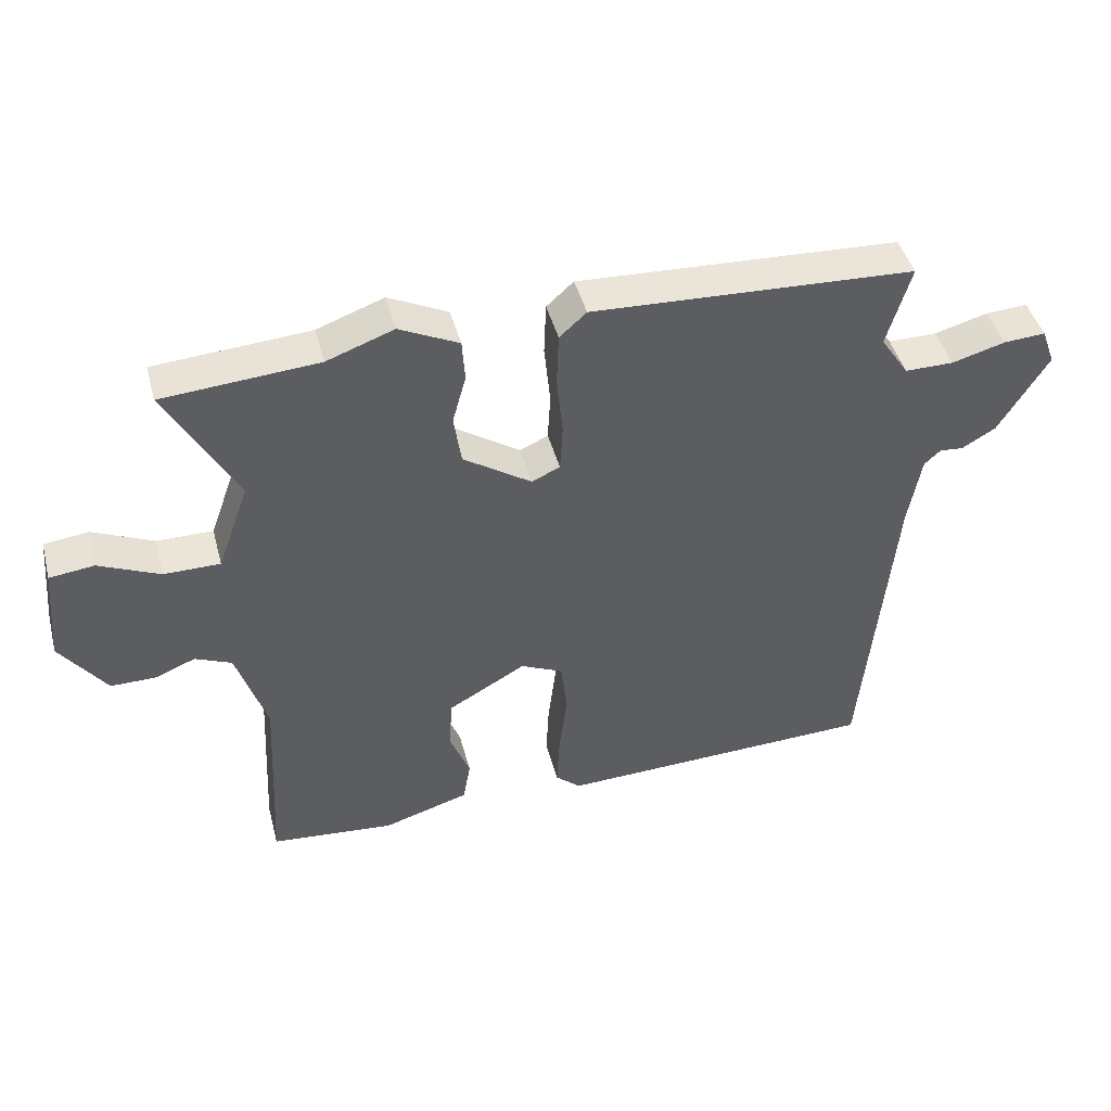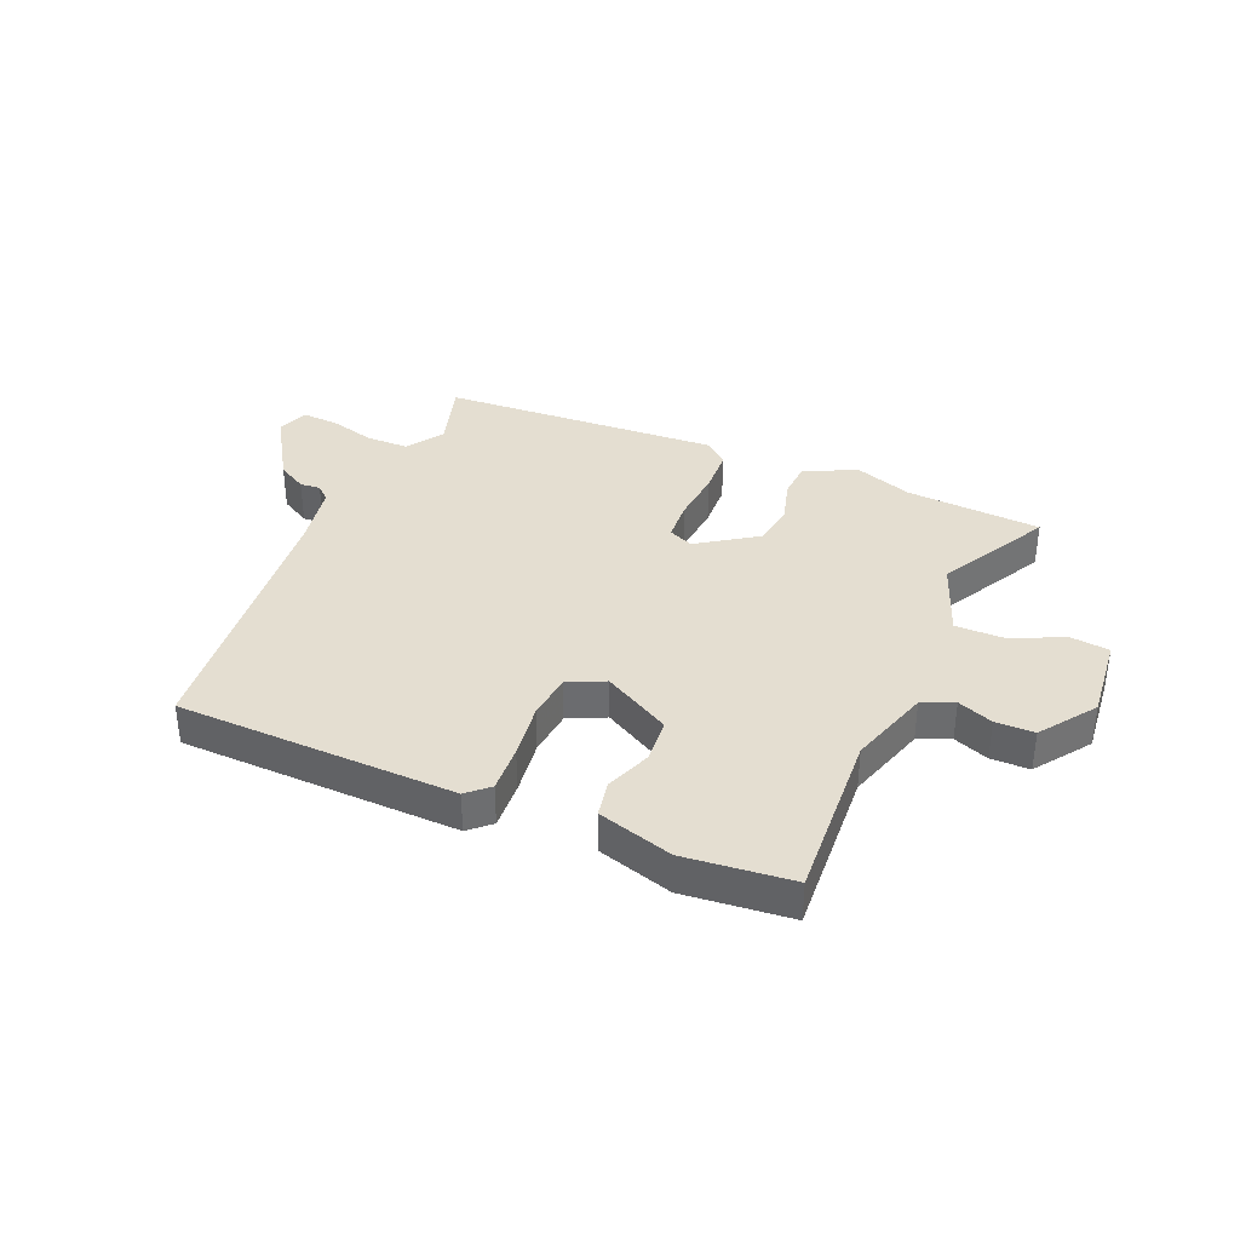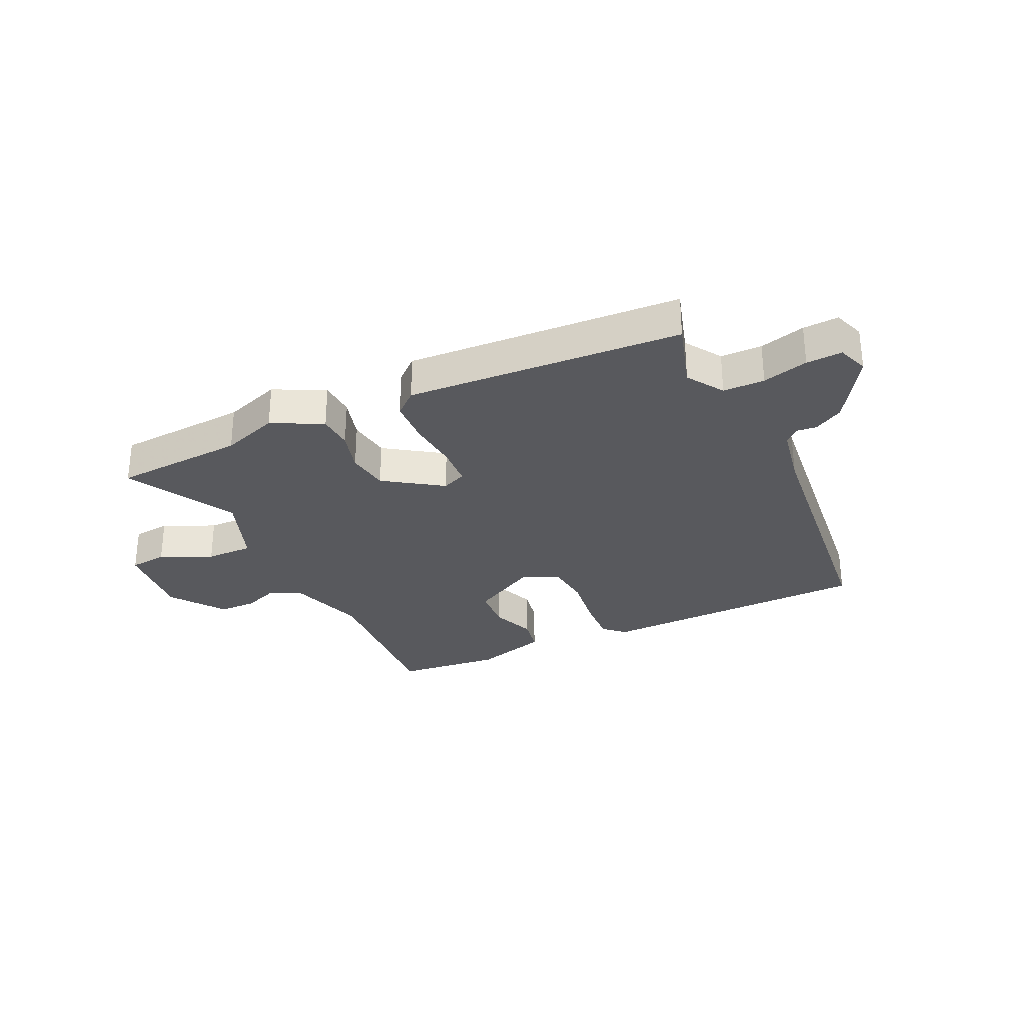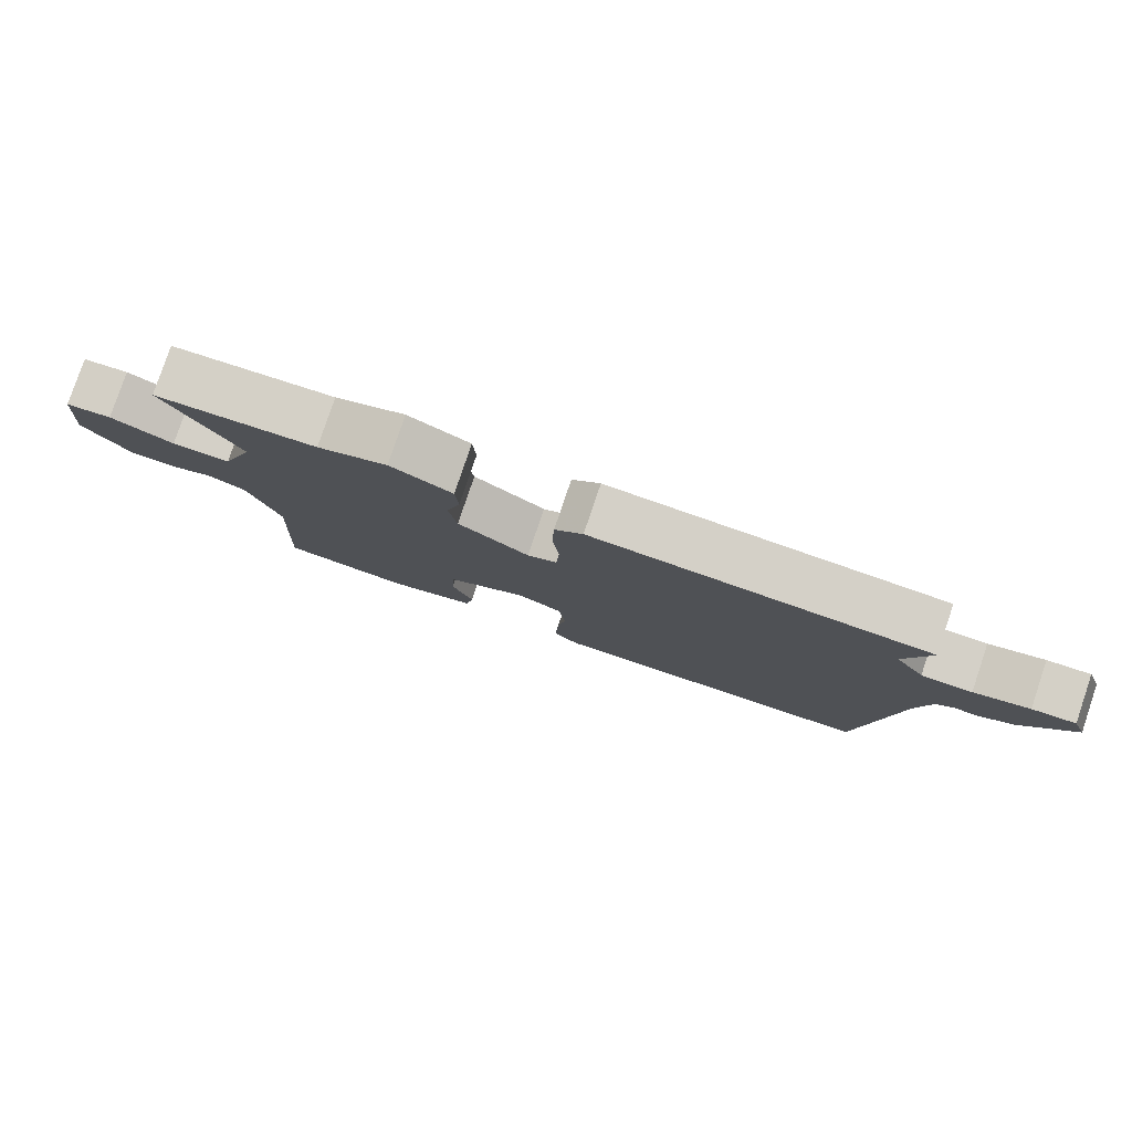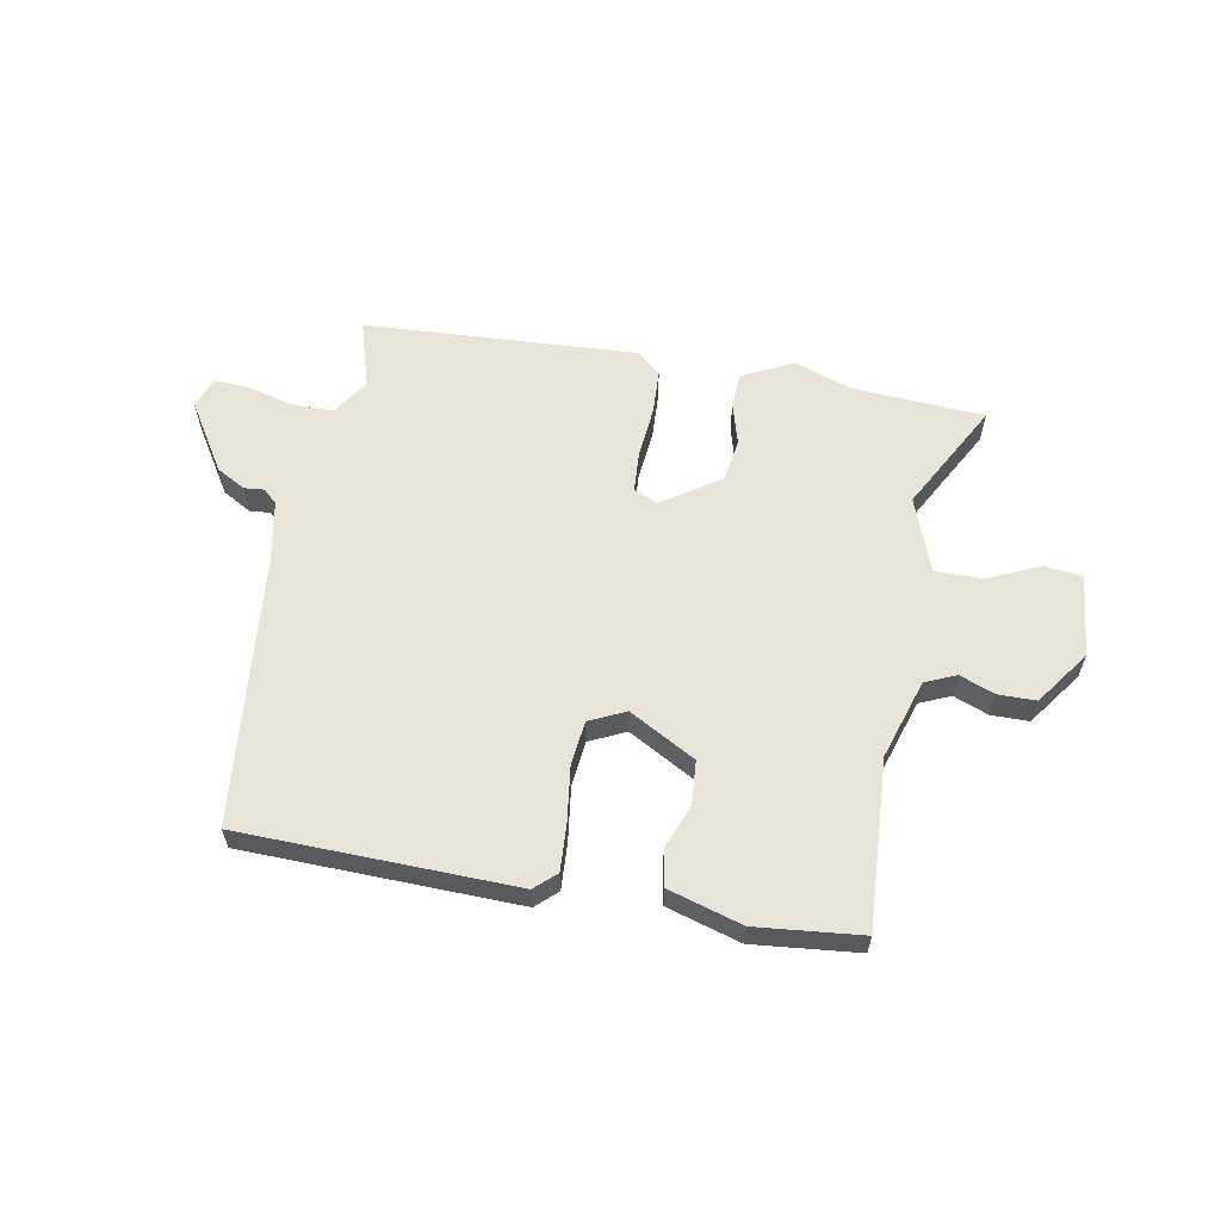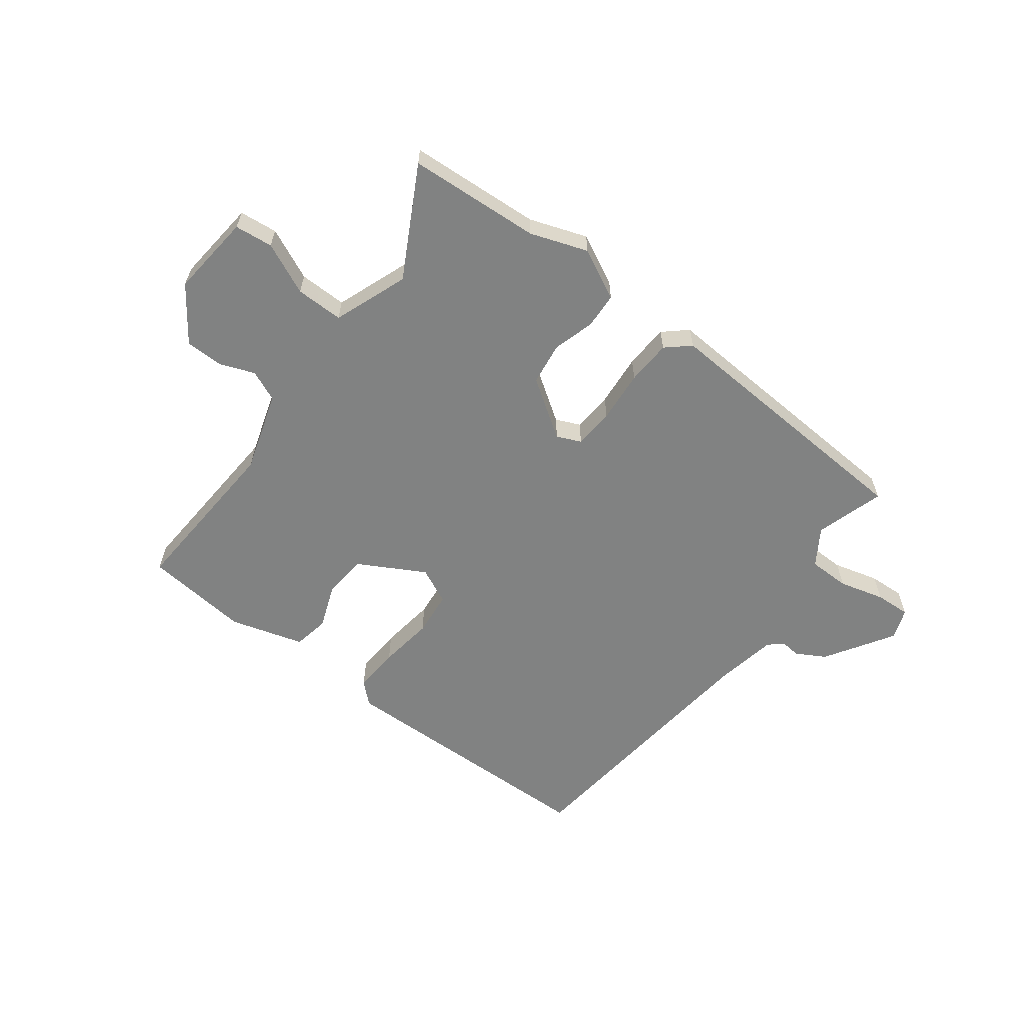
<metadata>
{"format":"obj","ext":"obj","renderer":"f3d","projection":"perspective","resolution":1024,"background":"white","views":[{"elev":44.4,"azim":-14.7,"up":"+Z"},{"elev":36.5,"azim":-157.4,"up":"+Y"},{"elev":-29.8,"azim":24.6,"up":"+Y"},{"elev":80.0,"azim":18.7,"up":"+Z"},{"elev":60.0,"azim":-170.1,"up":"+Y"},{"elev":-60.6,"azim":-37.7,"up":"+Y"}]}
</metadata>
<code>
v -0.571 0.07 0.495
v -0.341 0.07 0.512
v -0.242 0.07 0.548
v -0.154 0.07 0.505
v -0.15 0.07 0.443
v -0.17 0.07 0.37
v -0.159 0.07 0.296
v -0.058 0.07 0.229
v -0.016 0.07 0.248
v -0.012 0.07 0.318
v -0.021 0.07 0.409
v -0.018 0.07 0.487
v 0.022 0.07 0.523
v 0.499 0.07 0.5
v 0.464 0.07 0.38
v 0.506 0.07 0.317
v 0.578 0.07 0.317
v 0.657 0.07 0.339
v 0.719 0.07 0.343
v 0.739 0.07 0.289
v 0.666 0.07 0.17
v 0.616 0.07 0.141
v 0.581 0.07 0.144
v 0.557 0.07 0.122
v 0.538 0.07 0.015
v 0.493 0.07 -0.457
v 0.017 0.07 -0.473
v -0.02 0.07 -0.44
v -0.016 0.07 -0.359
v -0.004 0.07 -0.263
v -0.013 0.07 -0.185
v -0.076 0.07 -0.156
v -0.191 0.07 -0.221
v -0.196 0.07 -0.298
v -0.166 0.07 -0.374
v -0.177 0.07 -0.437
v -0.305 0.07 -0.476
v -0.488 0.07 -0.459
v -0.473 0.07 -0.166
v -0.518 0.07 -0.028
v -0.572 0.07 -0.005
v -0.632 0.07 -0.029
v -0.698 0.07 -0.029
v -0.766 0.07 0.064
v -0.753 0.07 0.209
v -0.687 0.07 0.217
v -0.597 0.07 0.177
v -0.514 0.07 0.177
v -0.467 0.07 0.307
v -0.571 0 0.495
v -0.341 0 0.512
v -0.242 0 0.548
v -0.154 0 0.505
v -0.15 0 0.443
v -0.17 0 0.37
v -0.159 0 0.296
v -0.058 0 0.229
v -0.016 0 0.248
v -0.012 0 0.318
v -0.021 0 0.409
v -0.018 0 0.487
v 0.022 0 0.523
v 0.499 0 0.5
v 0.464 0 0.38
v 0.506 0 0.317
v 0.578 0 0.317
v 0.657 0 0.339
v 0.719 0 0.343
v 0.739 0 0.289
v 0.666 0 0.17
v 0.616 0 0.141
v 0.581 0 0.144
v 0.557 0 0.122
v 0.538 0 0.015
v 0.493 0 -0.457
v 0.017 0 -0.473
v -0.02 0 -0.44
v -0.016 0 -0.359
v -0.004 0 -0.263
v -0.013 0 -0.185
v -0.076 0 -0.156
v -0.191 0 -0.221
v -0.196 0 -0.298
v -0.166 0 -0.374
v -0.177 0 -0.437
v -0.305 0 -0.476
v -0.488 0 -0.459
v -0.473 0 -0.166
v -0.518 0 -0.028
v -0.572 0 -0.005
v -0.632 0 -0.029
v -0.698 0 -0.029
v -0.766 0 0.064
v -0.753 0 0.209
v -0.687 0 0.217
v -0.597 0 0.177
v -0.514 0 0.177
v -0.467 0 0.307
f 44 45 46 47
f 44 47 48
f 41 42 43 44
f 41 44 48
f 40 41 48 49
f 36 37 38 39
f 34 35 36 39
f 33 34 39 40
f 32 33 40 49
f 27 28 29 30
f 25 26 27 30
f 24 25 30 31
f 23 24 31 32
f 21 22 23
f 20 21 23
f 17 18 19 20
f 16 17 20 23
f 15 16 23 32
f 10 11 12 13
f 9 10 13 14
f 3 4 5 6
f 2 3 6 7
f 1 2 7
f 49 1 7 8
f 9 14 15 32
f 8 9 32
f 8 32 49
f 96 95 94 93
f 97 96 93
f 93 92 91 90
f 97 93 90
f 98 97 90 89
f 88 87 86 85
f 88 85 84 83
f 89 88 83 82
f 98 89 82 81
f 79 78 77 76
f 79 76 75 74
f 80 79 74 73
f 81 80 73 72
f 72 71 70
f 72 70 69
f 69 68 67 66
f 72 69 66 65
f 81 72 65 64
f 62 61 60 59
f 63 62 59 58
f 55 54 53 52
f 56 55 52 51
f 56 51 50
f 57 56 50 98
f 81 64 63 58
f 81 58 57
f 98 81 57
f 1 50 51 2
f 2 51 52 3
f 3 52 53 4
f 4 53 54 5
f 5 54 55 6
f 6 55 56 7
f 7 56 57 8
f 8 57 58 9
f 9 58 59 10
f 10 59 60 11
f 11 60 61 12
f 12 61 62 13
f 13 62 63 14
f 14 63 64 15
f 15 64 65 16
f 16 65 66 17
f 17 66 67 18
f 18 67 68 19
f 19 68 69 20
f 20 69 70 21
f 21 70 71 22
f 22 71 72 23
f 23 72 73 24
f 24 73 74 25
f 25 74 75 26
f 26 75 76 27
f 27 76 77 28
f 28 77 78 29
f 29 78 79 30
f 30 79 80 31
f 31 80 81 32
f 32 81 82 33
f 33 82 83 34
f 34 83 84 35
f 35 84 85 36
f 36 85 86 37
f 37 86 87 38
f 38 87 88 39
f 39 88 89 40
f 40 89 90 41
f 41 90 91 42
f 42 91 92 43
f 43 92 93 44
f 44 93 94 45
f 45 94 95 46
f 46 95 96 47
f 47 96 97 48
f 48 97 98 49
f 49 98 50 1

</code>
